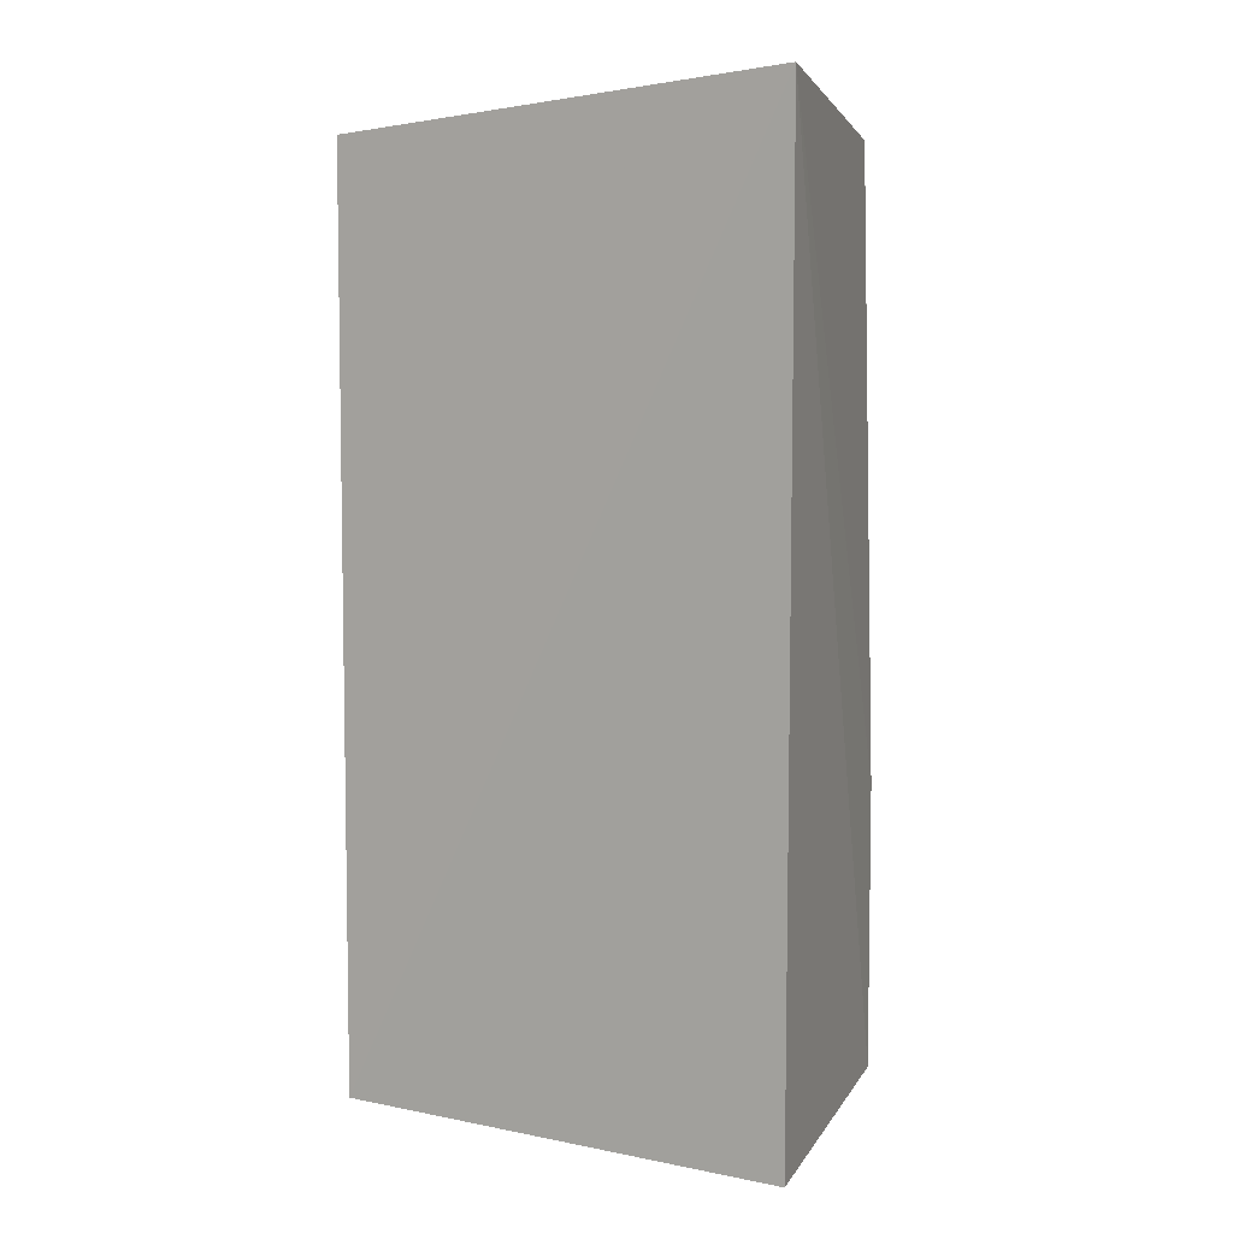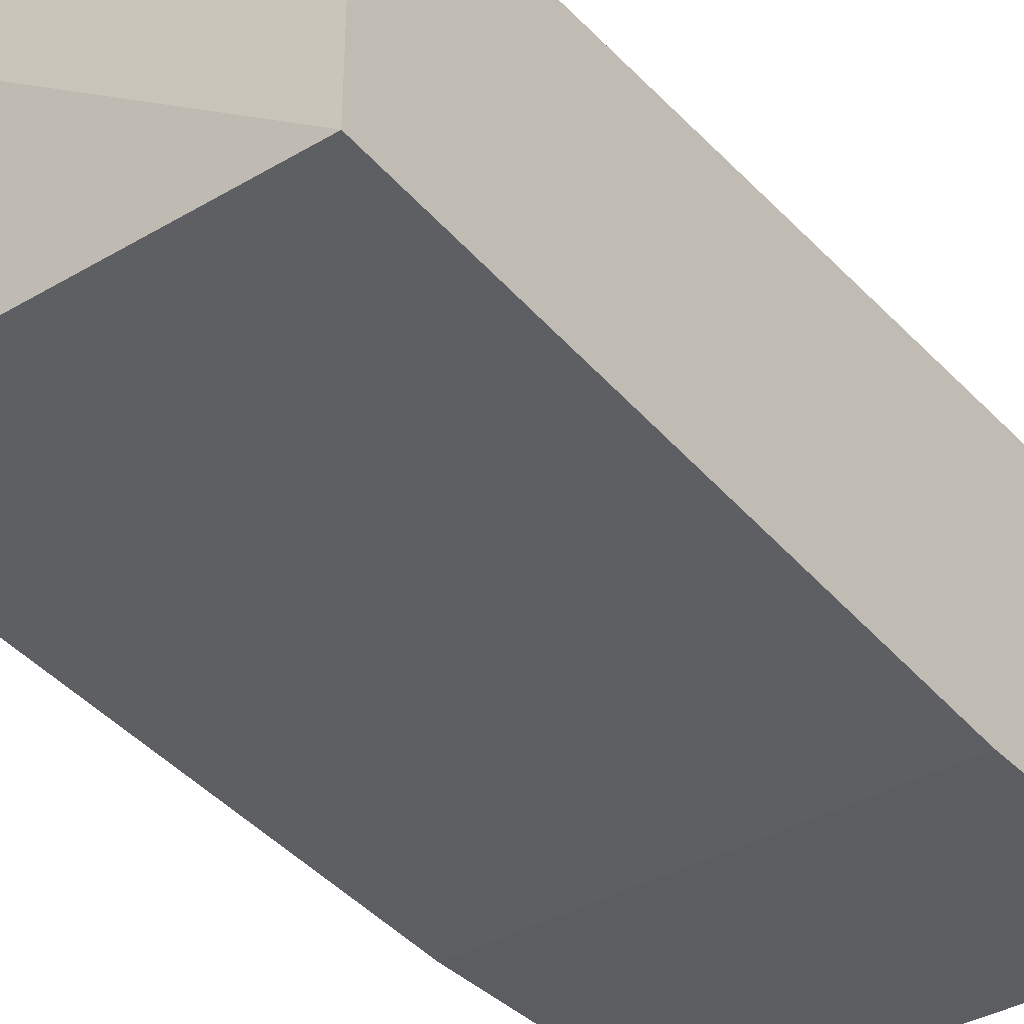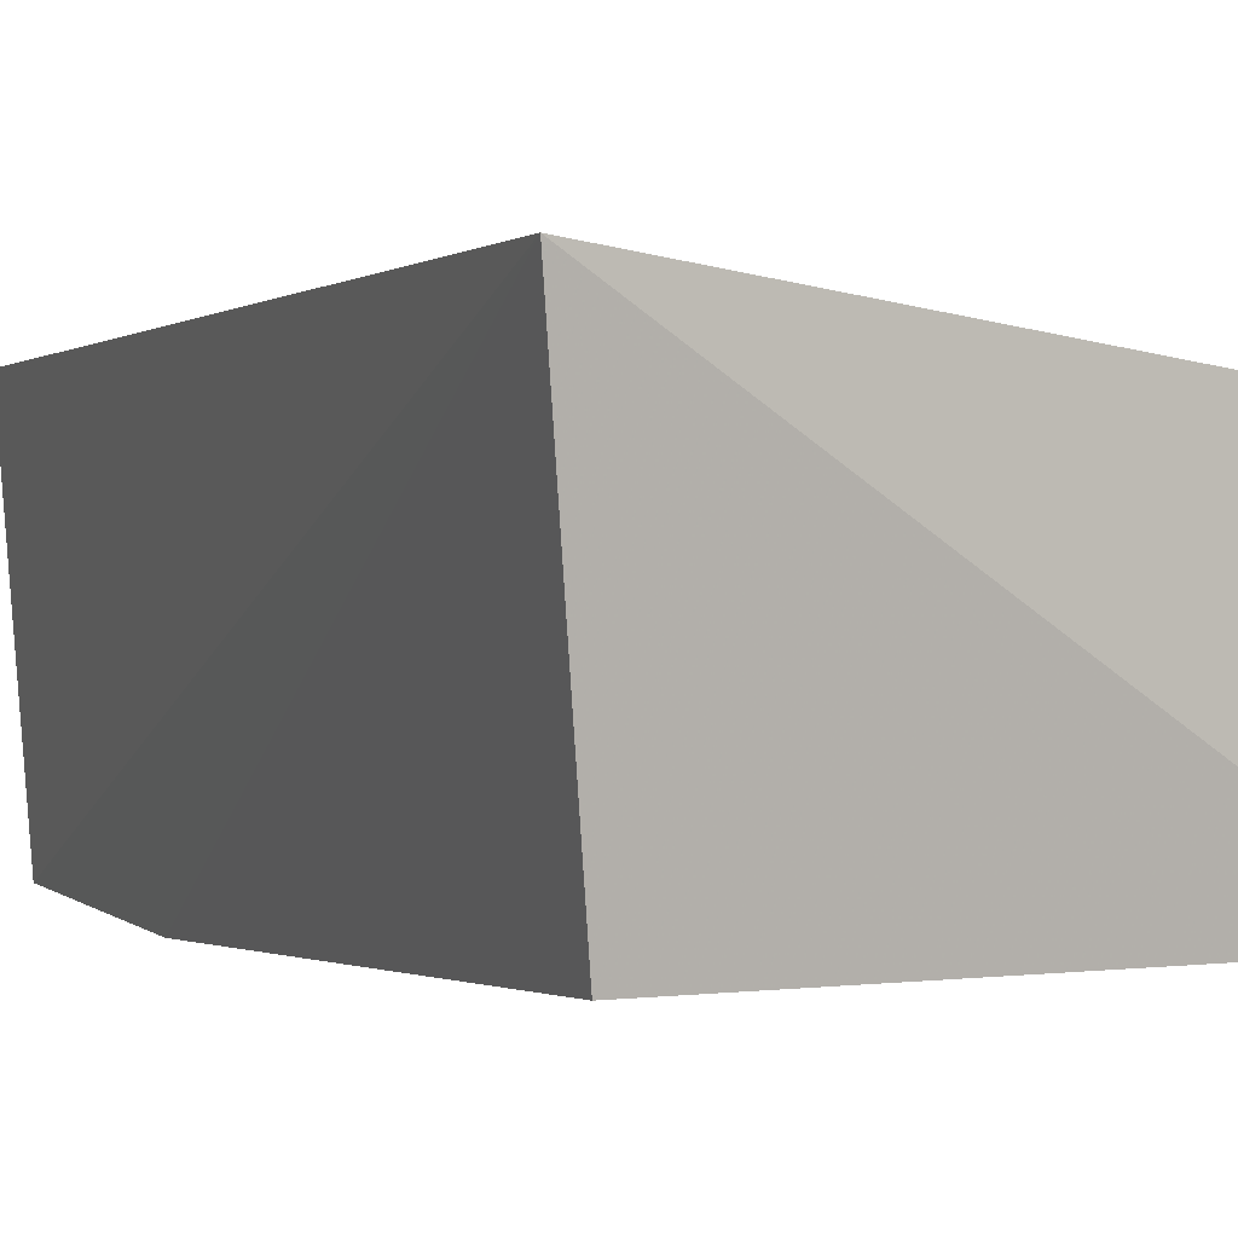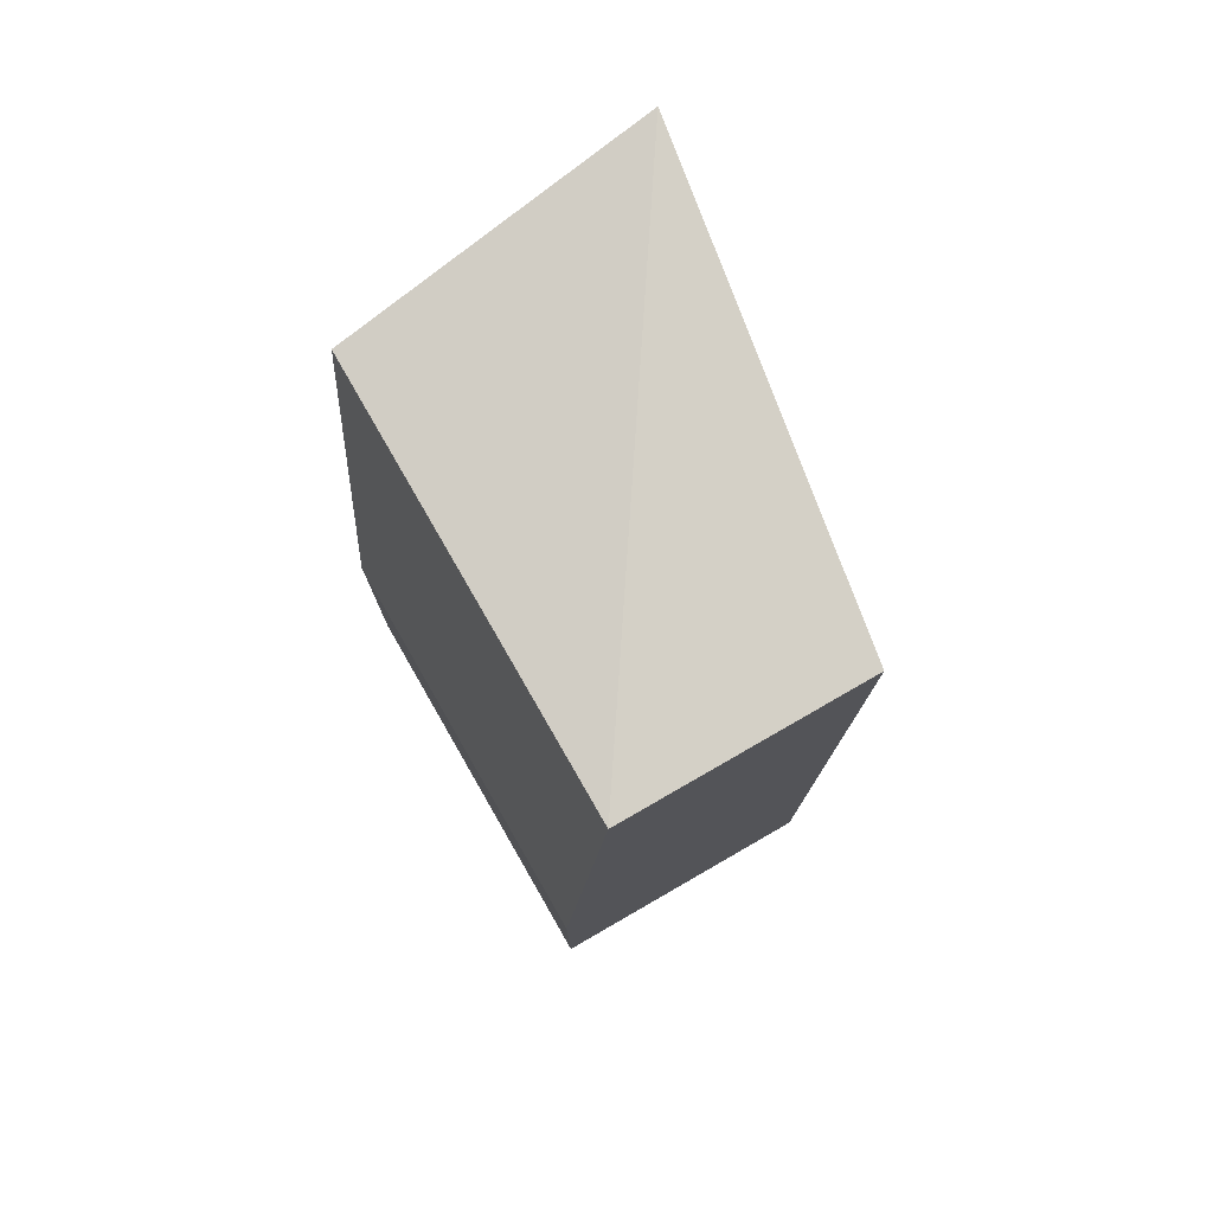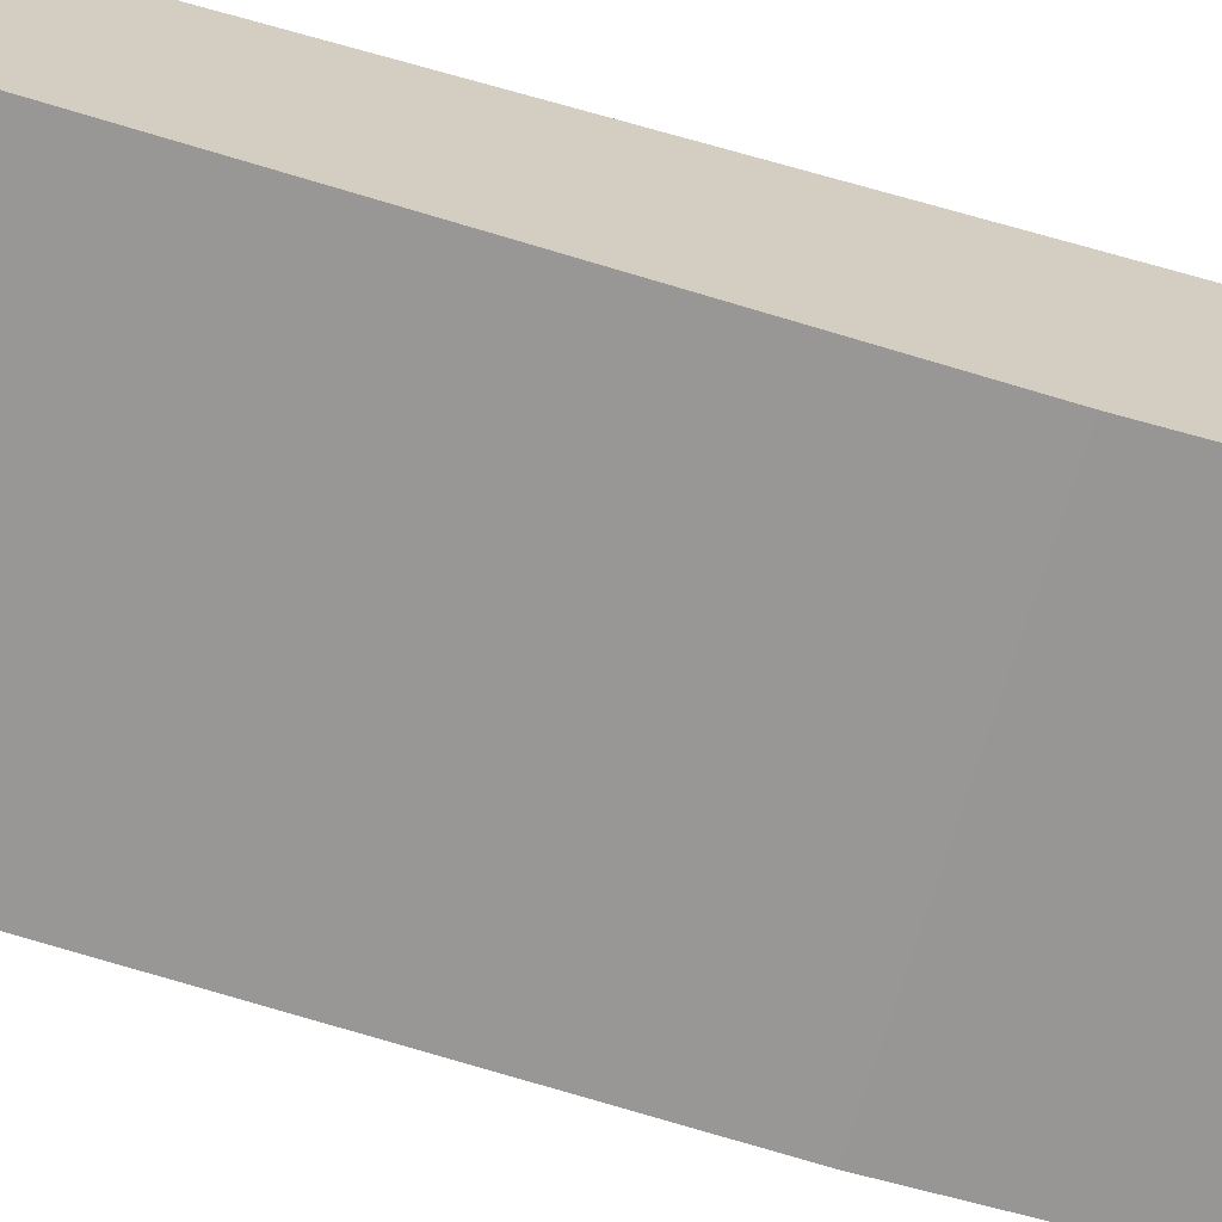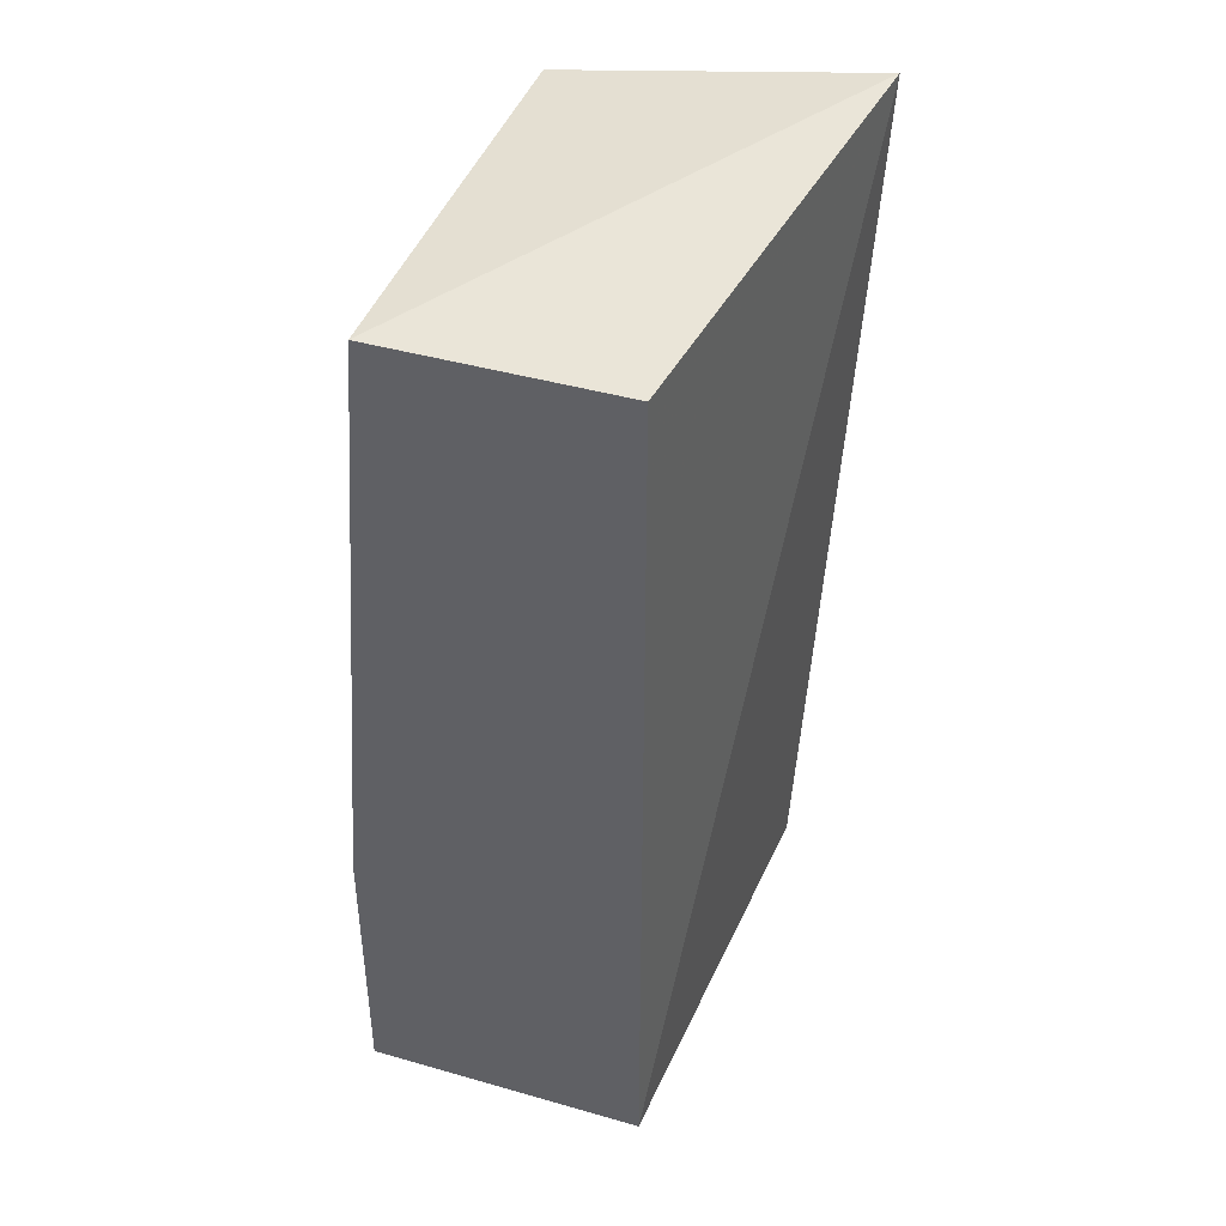
<metadata>
{"format":"obj","ext":"obj","renderer":"f3d","projection":"perspective","resolution":1024,"background":"white","views":[{"elev":6.3,"azim":-157.2,"up":"+Z"},{"elev":-36.8,"azim":37.4,"up":"+Y"},{"elev":2.9,"azim":-22.6,"up":"+Y"},{"elev":77.4,"azim":60.1,"up":"+Z"},{"elev":-67.8,"azim":74.4,"up":"+Y"},{"elev":42.6,"azim":108.8,"up":"+Z"}]}
</metadata>
<code>
v -0.09848 0.1855 0.2164
v -0.09848 0.1704 -0.07146
v -0.09848 0.2613 -0.07146
v -0.2463 0.2846 0.2272
v -0.2348 0.1704 0.01945
v -0.09848 0.2613 0.2164
v -0.09848 0.1704 0.01945
v -0.2348 0.1855 0.2164
v -0.2409 0.2704 -0.07639
v -0.2348 0.1704 -0.07146
f 1 2 3
f 6 1 3
f 6 3 4
f 6 4 1
f 7 5 2
f 7 2 1
f 7 1 5
f 8 5 1
f 8 1 4
f 8 4 5
f 9 3 2
f 9 4 3
f 10 9 2
f 10 2 5
f 10 5 4
f 10 4 9

</code>
